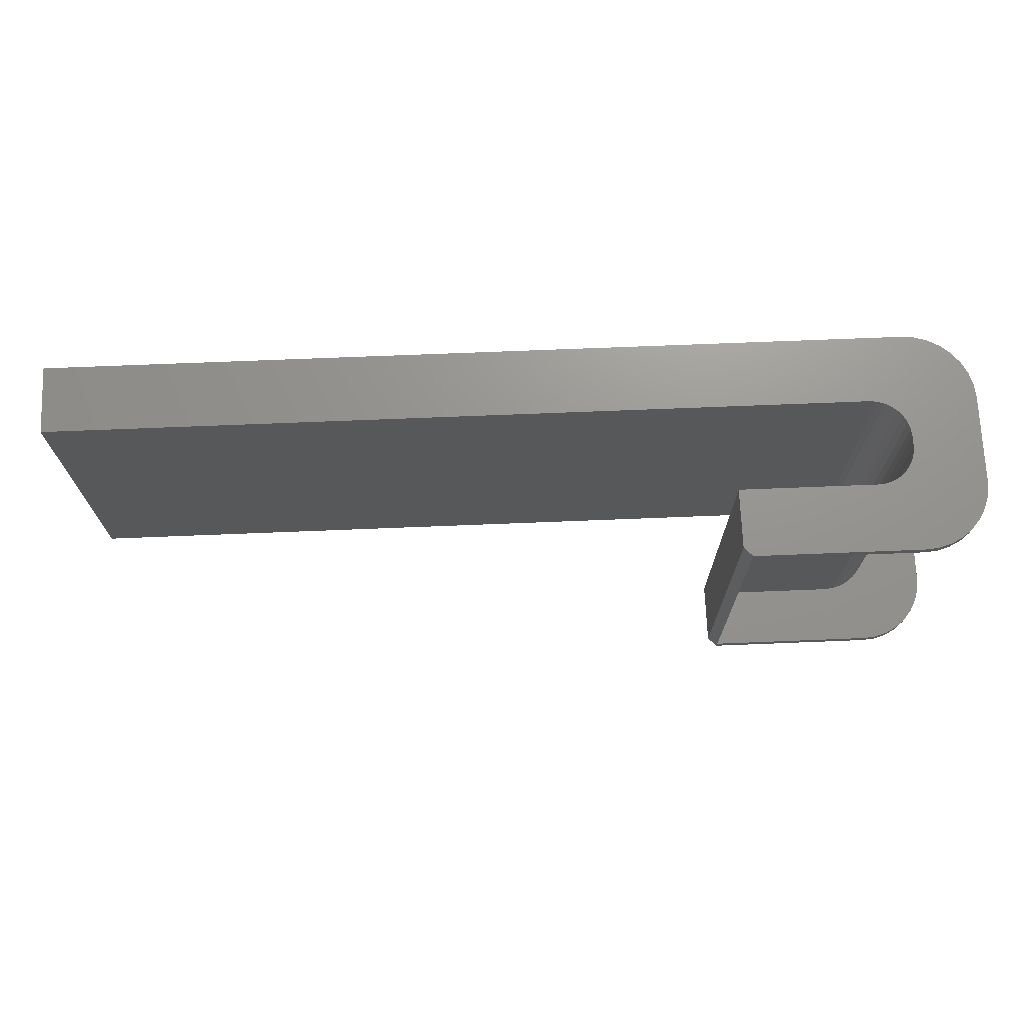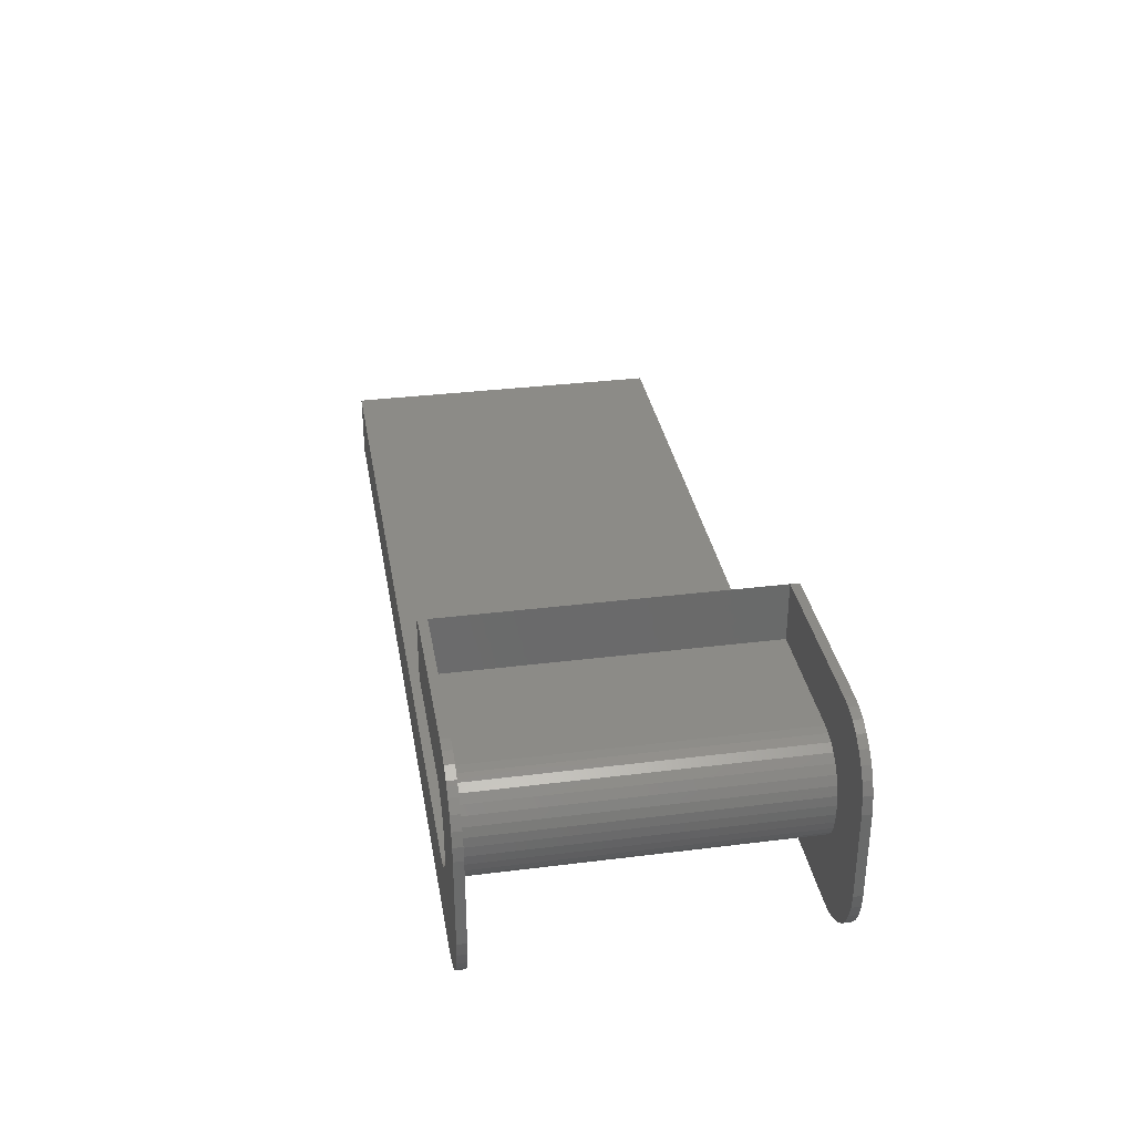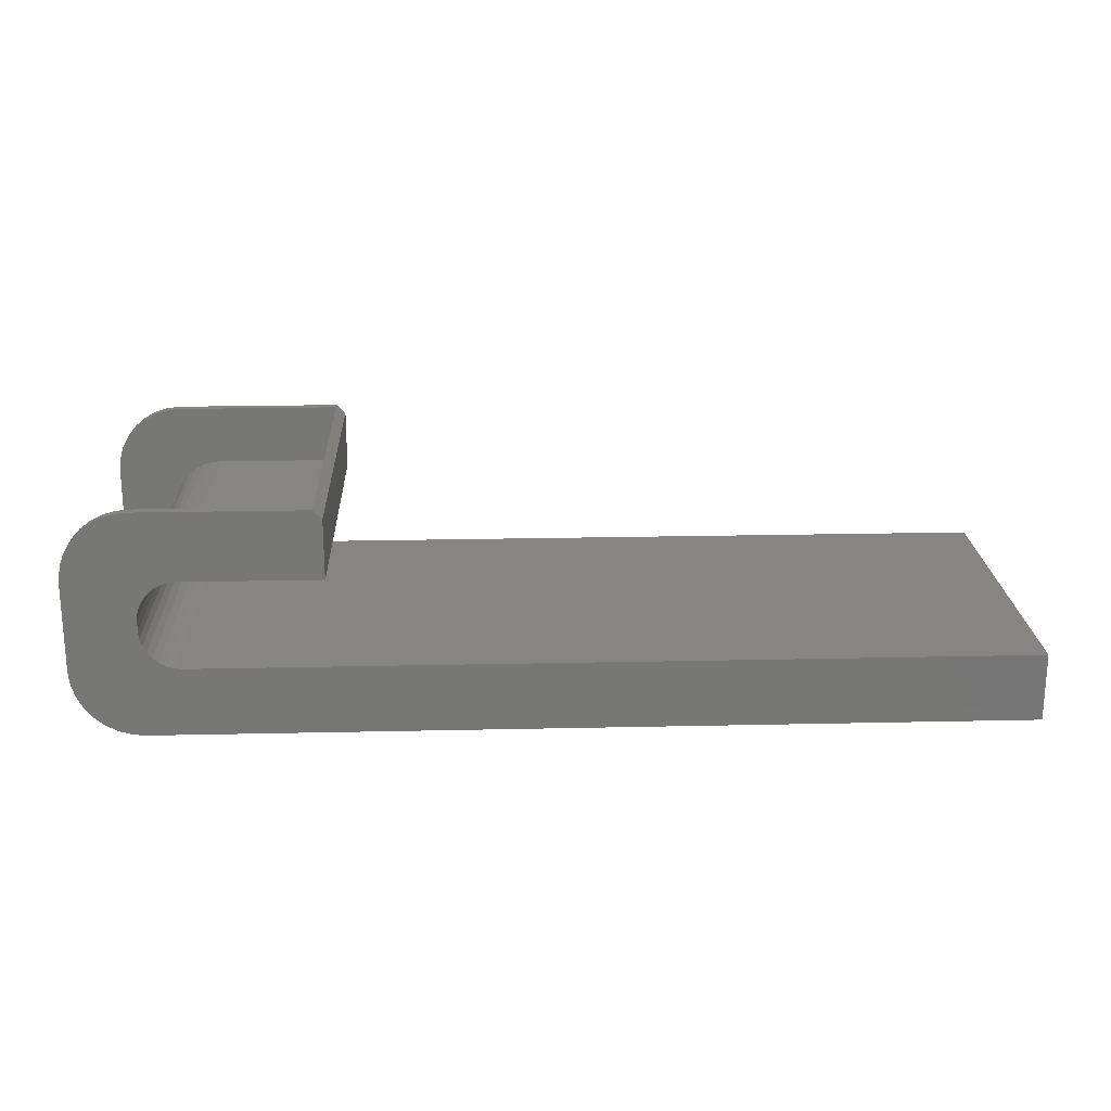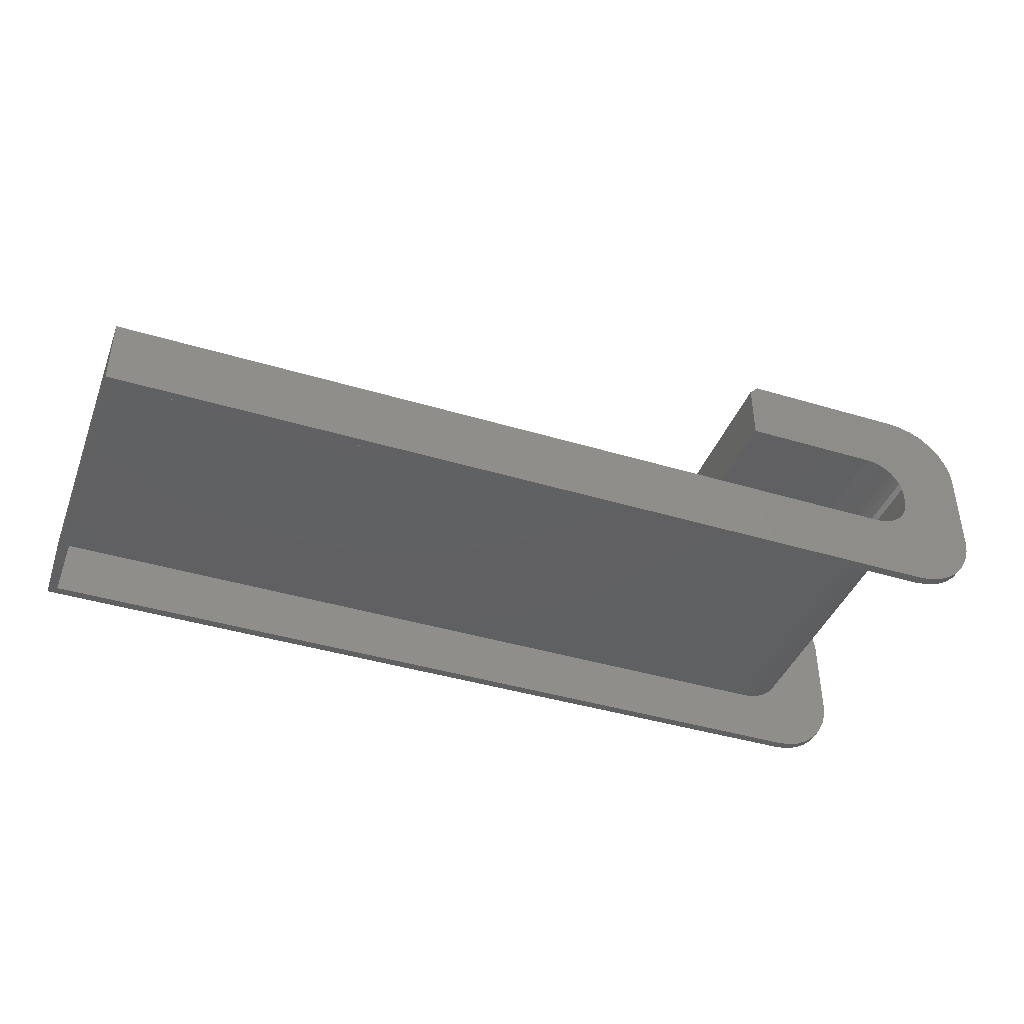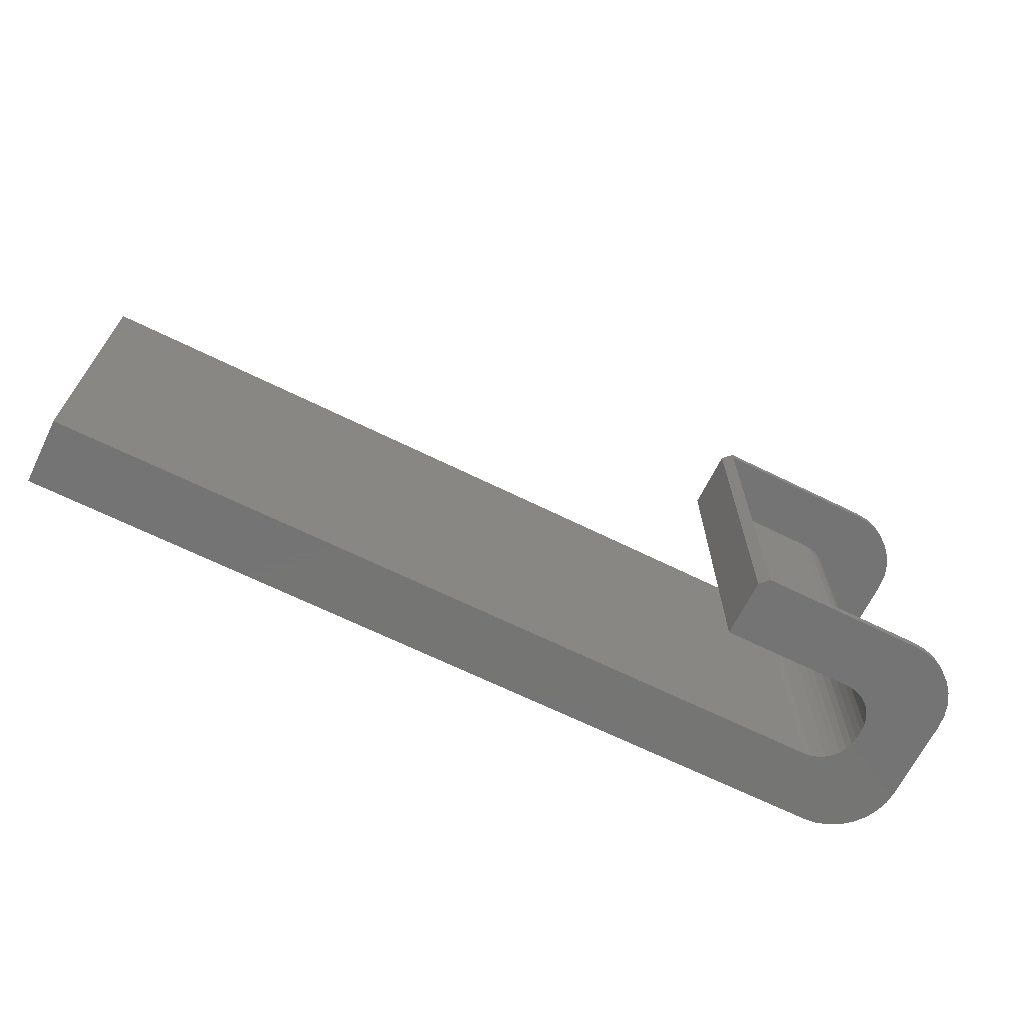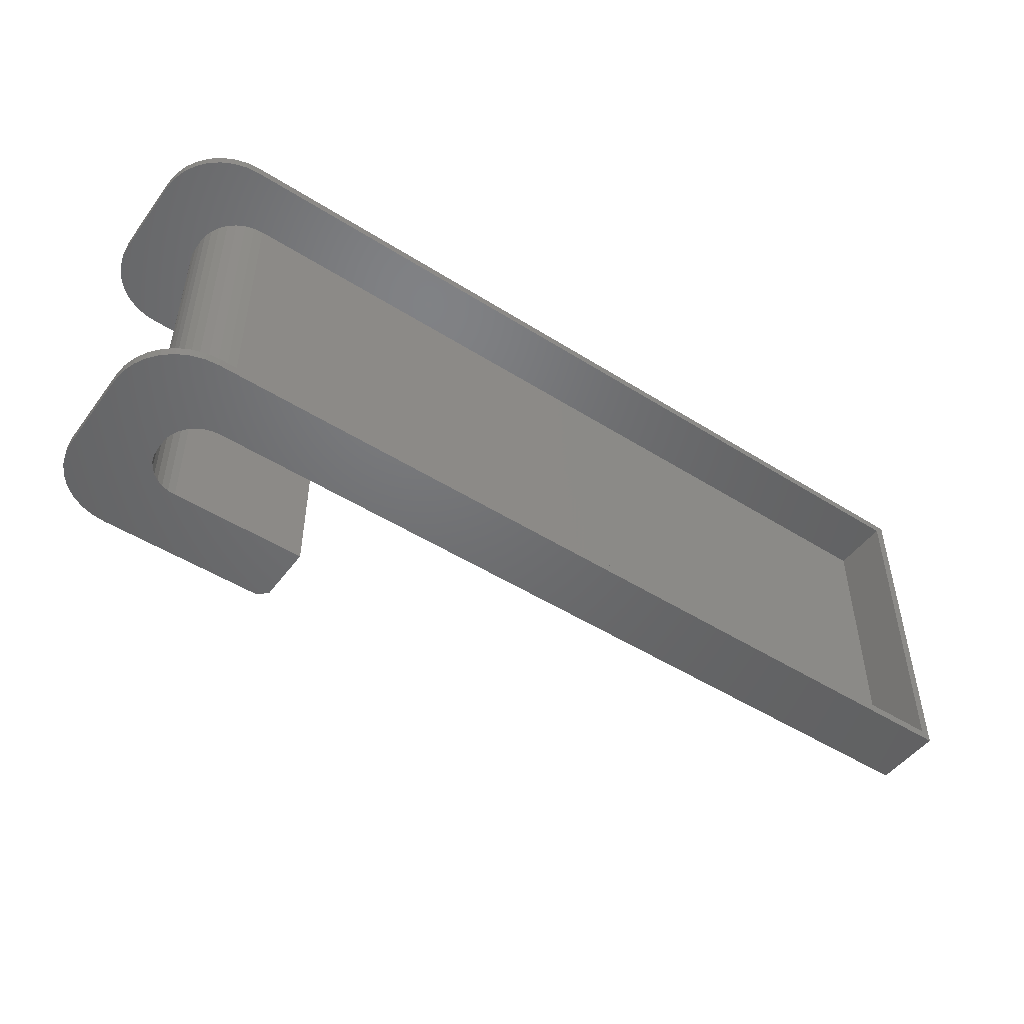
<metadata>
{"format":"stl","ext":"stl","renderer":"f3d","projection":"perspective","resolution":1024,"background":"white","views":[{"elev":71.1,"azim":177.7,"up":"+Z"},{"elev":33.3,"azim":-99.7,"up":"+Y"},{"elev":20.9,"azim":-2.3,"up":"+Y"},{"elev":-41.3,"azim":159.9,"up":"+Y"},{"elev":-66.9,"azim":153.7,"up":"+Z"},{"elev":-49.0,"azim":-35.1,"up":"+Z"}]}
</metadata>
<code>
# stl→obj: 162 verts, 320 faces
v -0.0605 0.09234 0.2891
v -0.0605 0.09234 0.2969
v -0.05662 0.1028 0.2891
v -0.05662 0.1028 0.2969
v -0.05086 0.1124 0.2891
v -0.05086 0.1124 0.2969
v -0.04341 0.1208 0.2891
v -0.04341 0.1208 0.2969
v -0.03453 0.1276 0.2891
v -0.03453 0.1276 0.2969
v -0.02454 0.1327 0.2891
v -0.02454 0.1327 0.2969
v -0.01378 0.1358 0.2891
v -0.01378 0.1358 0.2969
v -0.002632 0.1368 0.2891
v -0.002632 0.1368 0.2969
v 0.03158 0 0.2969
v 0.0249 0.0006573 0.2969
v -0.06135 -0.01168 0.2969
v 0.1435 0.1368 0.2969
v 0.1513 0.129 0.2969
v 0.1513 0.07697 0.2969
v -0.0625 7.332e-18 0.2969
v 0.01849 0.002604 0.2969
v 0.01257 0.005766 0.2969
v 0.007388 0.01002 0.2969
v 0.003134 0.0152 0.2969
v -2.746e-05 0.02112 0.2969
v -0.0625 0.07697 0.2969
v 0.0249 0.07632 0.2969
v 0.03158 0.07697 0.2969
v 0.75 0 0.2969
v -0.05794 -0.02291 0.2969
v -0.05241 -0.03326 0.2969
v -0.04496 -0.04233 0.2969
v -0.03589 -0.04978 0.2969
v -0.02554 -0.05531 0.2969
v -0.01431 -0.05872 0.2969
v -0.002632 -0.05987 0.2969
v 0.75 -0.05987 0.2969
v -0.001974 0.02754 0.2969
v -0.002632 0.03421 0.2969
v -0.002632 0.04276 0.2969
v -0.001974 0.04944 0.2969
v -2.746e-05 0.05585 0.2969
v 0.003134 0.06177 0.2969
v 0.007388 0.06695 0.2969
v 0.01257 0.07121 0.2969
v 0.01849 0.07437 0.2969
v -0.009637 0.02601 0.2891
v -0.01431 -0.05872 0.2891
v -0.01044 0.03421 0.2891
v -0.007245 0.01813 0.2891
v -0.02554 -0.05531 0.2891
v -0.03589 -0.04978 0.2891
v -0.04496 -0.04233 0.2891
v -0.05241 -0.03326 0.2891
v -0.05794 -0.02291 0.2891
v -0.0625 0.07697 0.2891
v -0.06135 -0.01168 0.2891
v -0.0625 7.332e-18 0.2891
v -0.002632 -0.05987 0.2891
v -0.003362 0.01086 0.2891
v 0.001864 0.004496 0.2891
v 0.008232 -0.0007303 0.2891
v 0.0155 -0.004614 0.2891
v 0.02338 -0.007005 0.2891
v 0.03158 -0.007812 0.2891
v 0.7422 -0.007812 0.2891
v 0.7422 -0.05987 0.2891
v 0.1435 0.1368 0.2891
v 0.1435 0.08479 0.2891
v 0.03158 0.08479 0.2891
v 0.02338 0.08398 0.2891
v 0.0155 0.08159 0.2891
v 0.008232 0.0777 0.2891
v 0.001864 0.07248 0.2891
v -0.003362 0.06611 0.2891
v -0.007245 0.05884 0.2891
v -0.009637 0.05096 0.2891
v -0.01044 0.04276 0.2891
v 0.1435 0.1368 0
v -0.002632 0.1368 0
v 0.1435 0.1368 0.007812
v -0.002632 0.1368 0.007812
v 0.1513 0.07697 0
v 0.1513 0.129 0
v -0.06135 -0.01168 0
v 0.0249 0.0006573 0
v 0.03158 0 0
v 0.0249 0.07632 0
v -0.06135 0.08865 0
v 0.03158 0.07697 0
v -0.01431 0.1357 0
v -0.03589 0.1268 0
v -0.02554 0.1323 0
v -0.0625 7.332e-18 0
v -2.746e-05 0.02112 0
v 0.003134 0.0152 0
v 0.007388 0.01002 0
v 0.01257 0.005766 0
v 0.01849 0.002604 0
v -0.05794 0.09988 0
v -0.05241 0.1102 0
v -0.04496 0.1193 0
v 0.75 0 0
v 0.75 -0.05987 0
v -0.002632 -0.05987 0
v -0.01431 -0.05872 0
v -0.02554 -0.05531 0
v -0.03589 -0.04978 0
v -0.04496 -0.04233 0
v -0.05241 -0.03326 0
v -0.05794 -0.02291 0
v -0.0625 0.07697 0
v 0.01849 0.07437 0
v 0.01257 0.07121 0
v 0.007388 0.06695 0
v 0.003134 0.06177 0
v -2.746e-05 0.05585 0
v -0.001974 0.04944 0
v -0.002632 0.04276 0
v -0.002632 0.03421 0
v -0.001974 0.02754 0
v -0.01044 0.03421 0.007812
v -0.01431 -0.05872 0.007812
v -0.009637 0.02601 0.007812
v -0.0625 0.07697 0.007812
v -0.06135 -0.01168 0.007812
v -0.06135 0.08865 0.007812
v -0.0625 7.332e-18 0.007812
v -0.007245 0.01813 0.007812
v -0.03589 -0.04978 0.007812
v -0.04496 0.1193 0.007812
v -0.04496 -0.04233 0.007812
v -0.05241 0.1102 0.007812
v -0.05241 -0.03326 0.007812
v -0.05794 0.09988 0.007812
v -0.05794 -0.02291 0.007812
v -0.002632 -0.05987 0.007812
v 0.7422 -0.05987 0.007812
v 0.7422 -0.007812 0.007812
v 0.03158 -0.007812 0.007812
v 0.02338 -0.007005 0.007812
v 0.0155 -0.004614 0.007812
v 0.008232 -0.0007303 0.007812
v 0.001864 0.004496 0.007812
v -0.003362 0.01086 0.007812
v 0.02338 0.08398 0.007812
v 0.03158 0.08479 0.007812
v 0.1435 0.08479 0.007812
v -0.003362 0.06611 0.007812
v 0.001864 0.07248 0.007812
v 0.008232 0.0777 0.007812
v 0.0155 0.08159 0.007812
v -0.01431 0.1357 0.007812
v -0.02554 0.1323 0.007812
v -0.02554 -0.05531 0.007812
v -0.01044 0.04276 0.007812
v -0.009637 0.05096 0.007812
v -0.007245 0.05884 0.007812
v -0.03589 0.1268 0.007812
f 1 2 3
f 3 2 4
f 3 4 5
f 5 4 6
f 5 6 7
f 7 6 8
f 7 8 9
f 9 8 10
f 9 10 11
f 11 10 12
f 11 12 13
f 13 12 14
f 13 14 15
f 15 14 16
f 17 18 19
f 20 16 14
f 21 20 14
f 21 14 12
f 21 12 10
f 21 10 22
f 23 19 18
f 23 18 24
f 23 24 25
f 23 25 26
f 23 26 27
f 23 27 28
f 2 29 30
f 2 30 31
f 2 31 22
f 22 10 8
f 22 8 6
f 22 6 4
f 22 4 2
f 32 17 19
f 32 19 33
f 32 33 34
f 32 34 35
f 32 35 36
f 32 36 37
f 32 37 38
f 32 38 39
f 32 39 40
f 29 23 28
f 29 28 41
f 29 41 42
f 29 42 43
f 29 43 44
f 29 44 45
f 29 45 46
f 29 46 47
f 29 47 48
f 29 48 49
f 29 49 30
f 50 51 52
f 50 53 51
f 9 11 54
f 55 9 54
f 7 9 55
f 56 7 55
f 5 7 56
f 57 5 56
f 3 5 57
f 58 3 57
f 59 60 61
f 62 51 53
f 62 53 63
f 62 63 64
f 62 64 65
f 62 65 66
f 62 66 67
f 62 67 68
f 62 68 69
f 62 69 70
f 1 3 58
f 1 58 60
f 1 60 59
f 71 72 73
f 71 73 74
f 71 74 15
f 15 74 75
f 15 75 76
f 15 76 77
f 15 77 78
f 13 15 78
f 13 78 79
f 13 79 80
f 13 80 81
f 13 81 52
f 13 52 51
f 13 51 54
f 13 54 11
f 59 61 29
f 29 61 23
f 29 2 59
f 59 2 1
f 71 15 20
f 20 15 16
f 82 83 84
f 84 83 85
f 86 87 22
f 22 87 21
f 88 89 90
f 91 92 93
f 94 83 82
f 87 86 95
f 87 95 96
f 87 96 94
f 87 94 82
f 97 98 99
f 97 99 100
f 97 100 101
f 97 101 102
f 97 102 89
f 97 89 88
f 86 93 92
f 86 92 103
f 86 103 104
f 86 104 105
f 86 105 95
f 106 107 108
f 106 108 109
f 106 109 110
f 106 110 111
f 106 111 112
f 106 112 113
f 106 113 114
f 106 114 88
f 106 88 90
f 115 92 91
f 115 91 116
f 115 116 117
f 115 117 118
f 115 118 119
f 115 119 120
f 115 120 121
f 115 121 122
f 115 122 123
f 115 123 124
f 115 124 98
f 115 98 97
f 125 126 127
f 128 129 130
f 128 131 129
f 126 132 127
f 133 134 135
f 135 134 136
f 135 136 137
f 137 136 138
f 137 138 139
f 139 138 130
f 139 130 129
f 140 141 142
f 140 142 143
f 140 143 144
f 140 144 145
f 140 145 146
f 140 146 147
f 140 147 148
f 140 148 132
f 140 132 126
f 84 85 149
f 84 149 150
f 84 150 151
f 85 152 153
f 85 153 154
f 85 154 155
f 85 155 149
f 156 157 158
f 156 158 126
f 156 126 125
f 156 125 159
f 156 159 160
f 156 160 161
f 156 161 152
f 156 152 85
f 158 157 133
f 133 157 162
f 133 162 134
f 151 72 84
f 84 72 71
f 84 87 82
f 87 84 21
f 21 84 71
f 21 71 20
f 62 39 51
f 51 39 38
f 51 38 54
f 54 38 37
f 54 37 55
f 55 37 36
f 55 36 56
f 56 36 35
f 56 35 57
f 57 35 34
f 57 34 58
f 58 34 33
f 58 33 60
f 60 33 19
f 60 19 61
f 61 19 23
f 108 140 109
f 109 140 126
f 109 126 110
f 110 126 158
f 110 158 111
f 111 158 133
f 111 133 112
f 112 133 135
f 112 135 113
f 113 135 137
f 113 137 114
f 114 137 139
f 114 139 88
f 88 139 129
f 88 129 97
f 97 129 131
f 39 70 40
f 39 62 70
f 107 40 70
f 107 70 141
f 107 141 140
f 107 140 108
f 115 128 92
f 92 128 130
f 92 130 103
f 103 130 138
f 103 138 104
f 104 138 136
f 104 136 105
f 105 136 134
f 105 134 95
f 95 134 162
f 95 162 96
f 96 162 157
f 96 157 94
f 94 157 156
f 94 156 83
f 83 156 85
f 115 97 128
f 128 97 131
f 141 70 142
f 142 70 69
f 69 68 142
f 142 68 143
f 143 68 144
f 144 68 67
f 144 67 145
f 145 67 66
f 145 66 146
f 146 66 65
f 146 65 147
f 147 65 64
f 147 64 148
f 148 64 63
f 148 63 132
f 132 63 53
f 132 53 127
f 127 53 50
f 127 50 125
f 125 50 52
f 125 52 159
f 159 52 81
f 159 81 160
f 160 81 80
f 160 80 161
f 161 80 79
f 161 79 152
f 152 79 78
f 152 78 153
f 153 78 77
f 153 77 154
f 154 77 76
f 154 76 155
f 155 76 75
f 155 75 149
f 149 75 74
f 149 74 150
f 150 74 73
f 150 73 151
f 151 73 72
f 93 86 31
f 31 86 22
f 118 46 119
f 119 46 45
f 119 45 120
f 120 45 44
f 120 44 121
f 121 44 43
f 121 43 122
f 46 118 47
f 47 118 117
f 47 117 48
f 48 117 116
f 48 116 49
f 49 116 91
f 49 91 30
f 30 91 93
f 30 93 31
f 123 122 42
f 42 122 43
f 100 25 101
f 101 25 24
f 101 24 102
f 102 24 18
f 102 18 89
f 89 18 17
f 89 17 90
f 25 100 26
f 26 100 99
f 26 99 27
f 27 99 98
f 27 98 28
f 28 98 124
f 28 124 41
f 41 124 123
f 41 123 42
f 32 106 17
f 17 106 90
f 107 106 40
f 40 106 32

</code>
